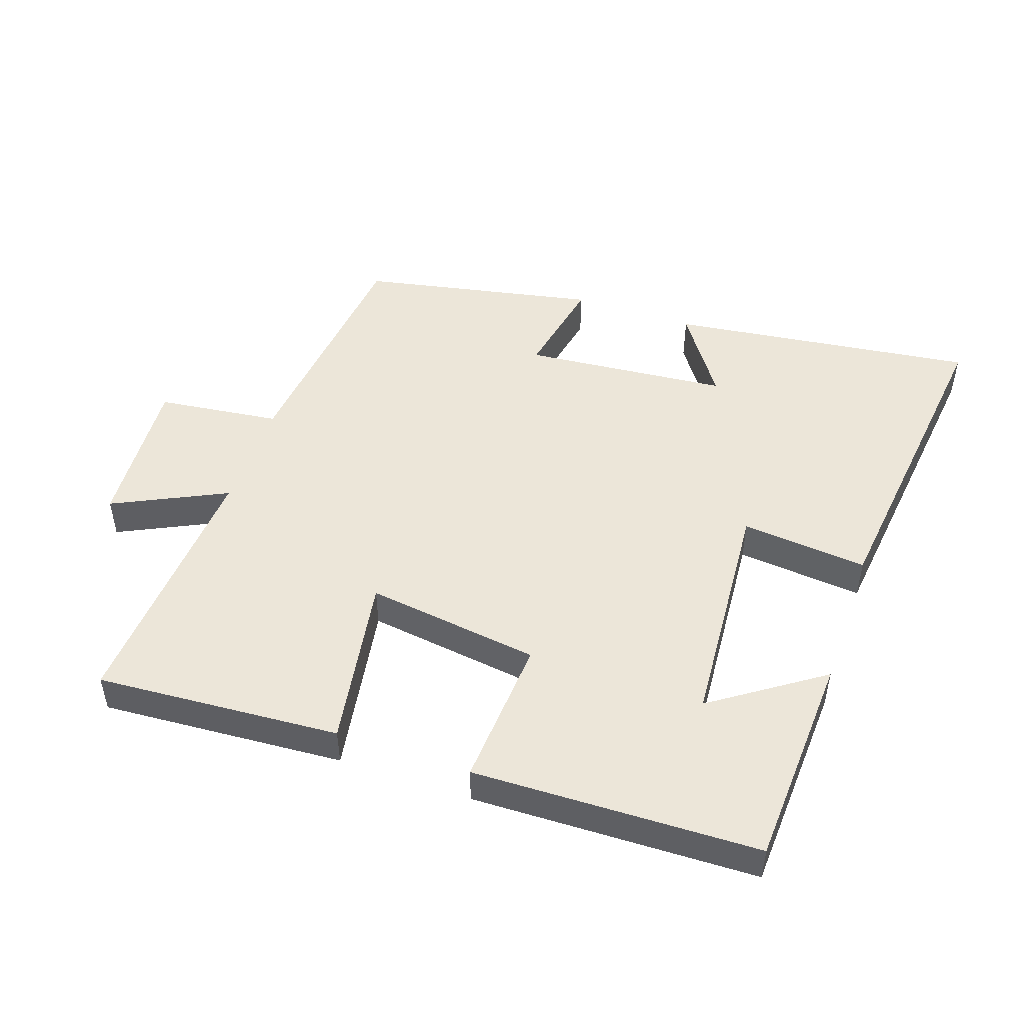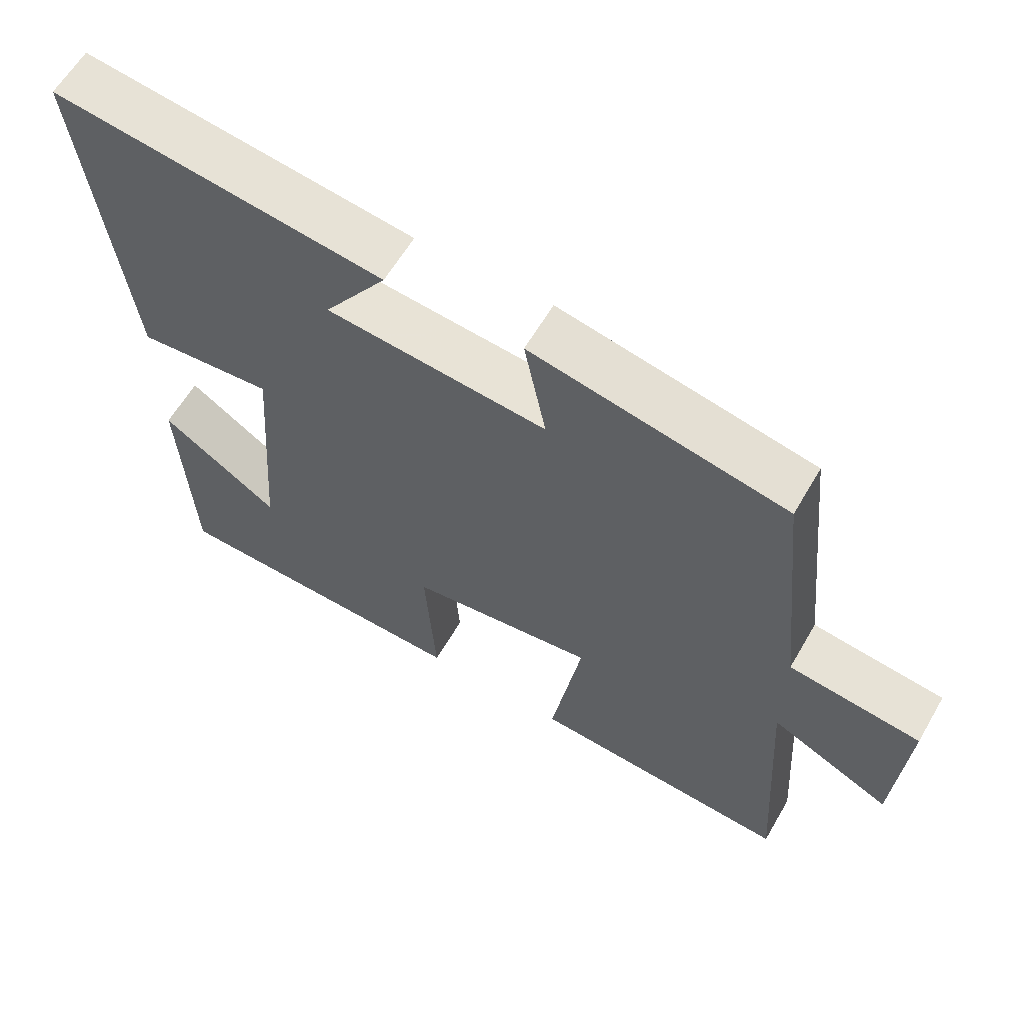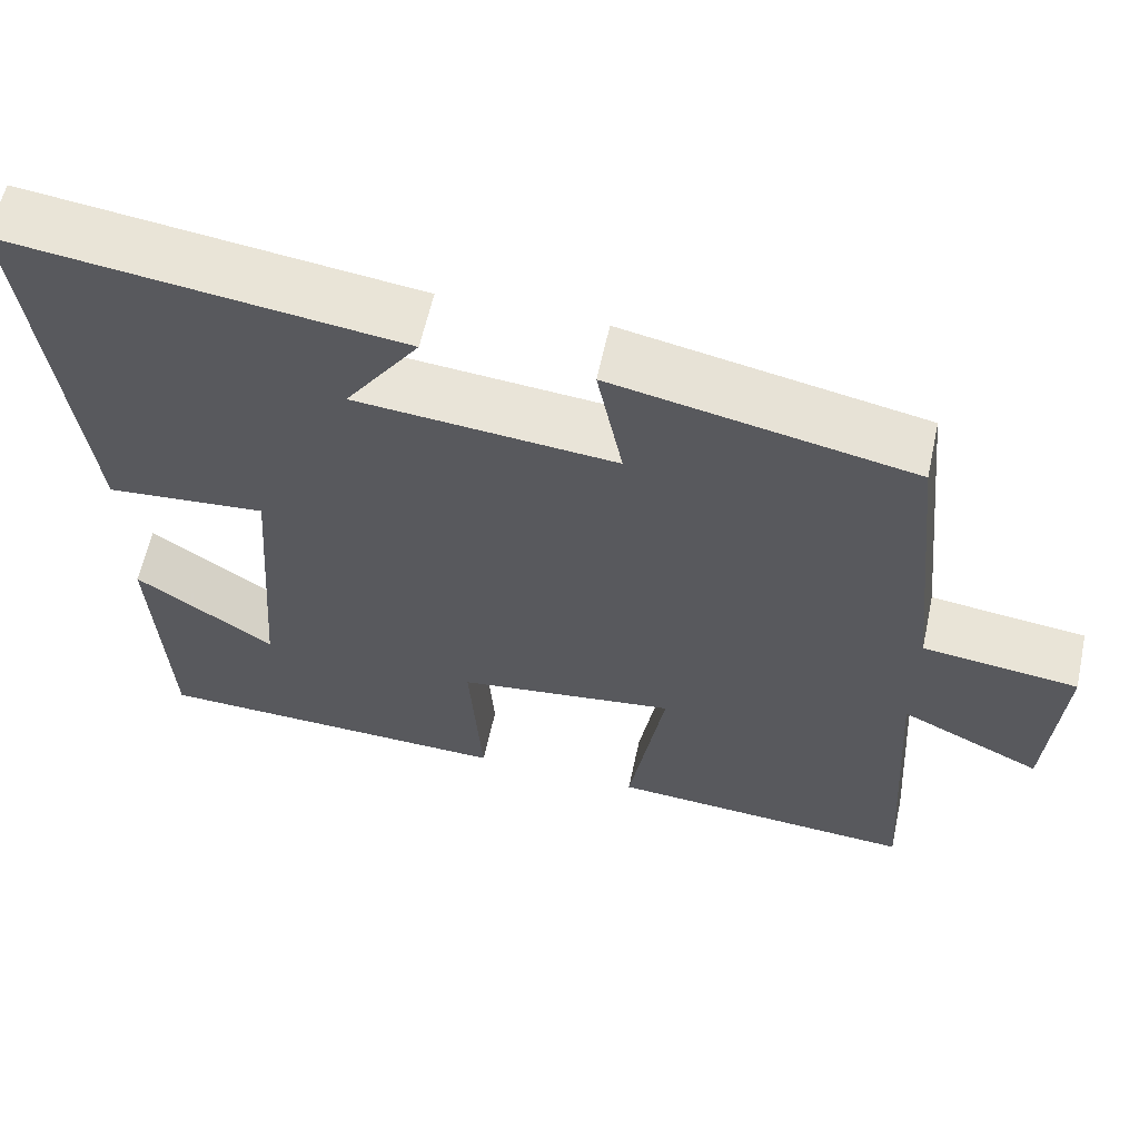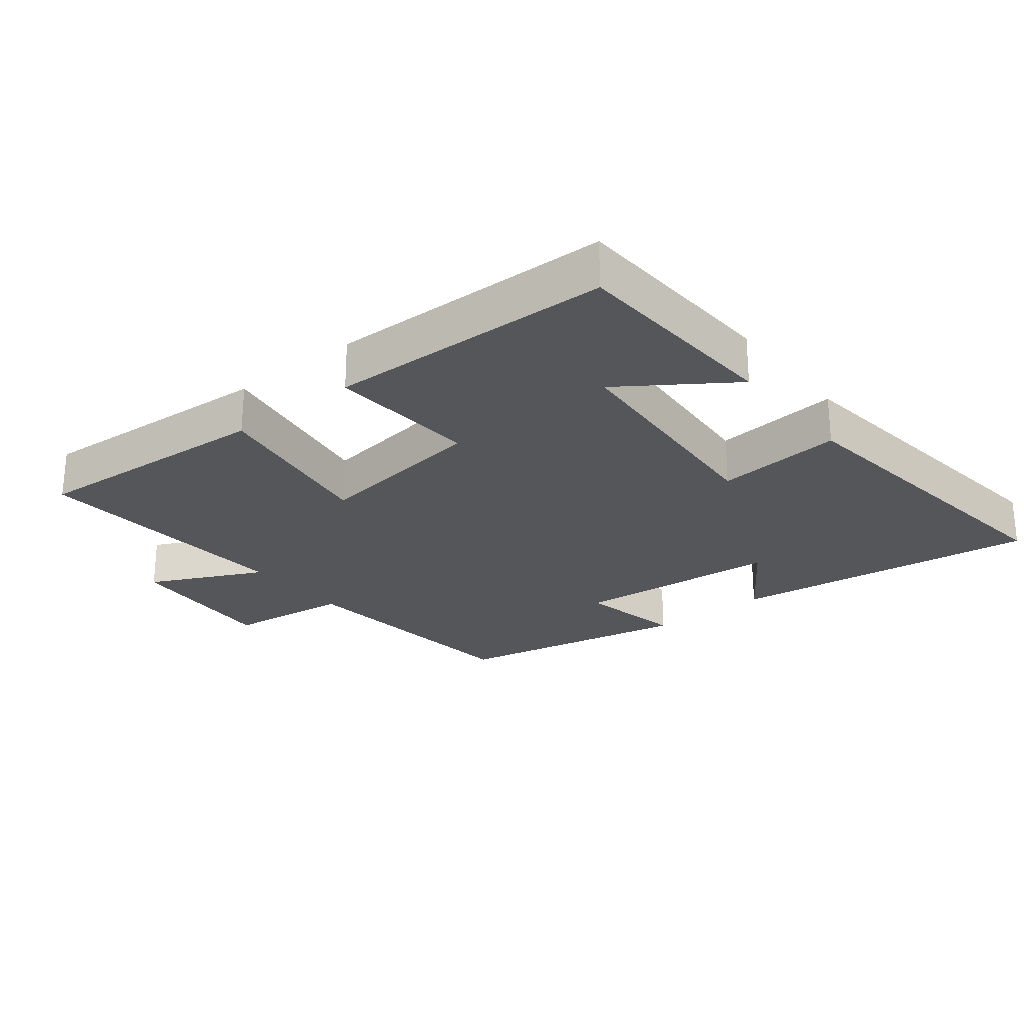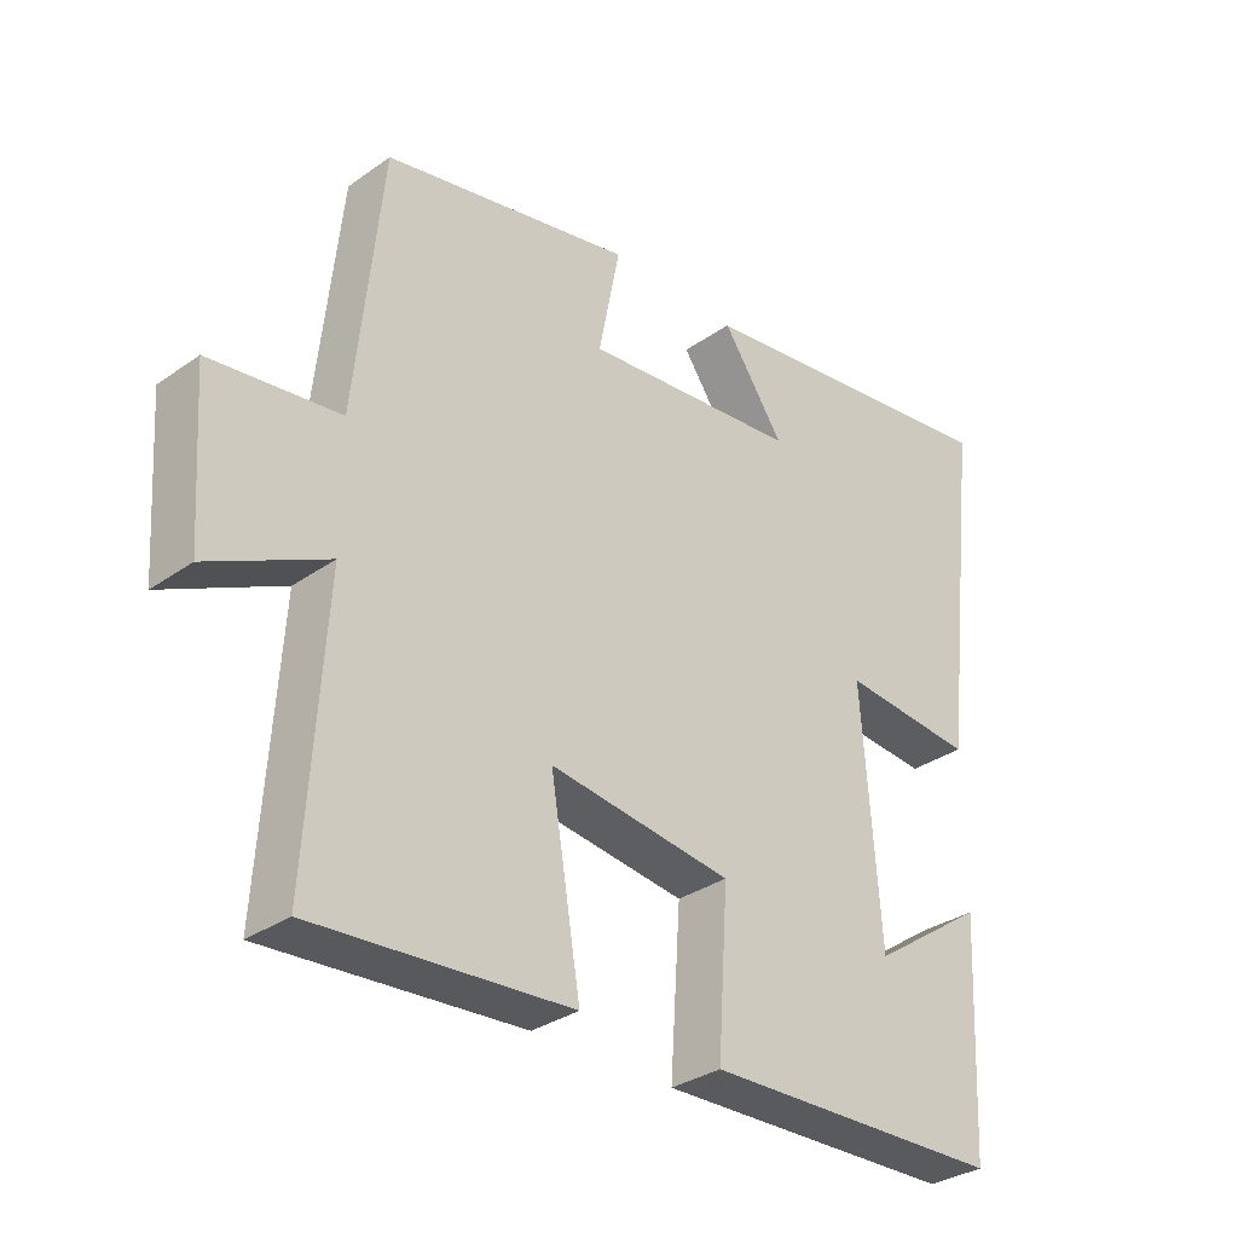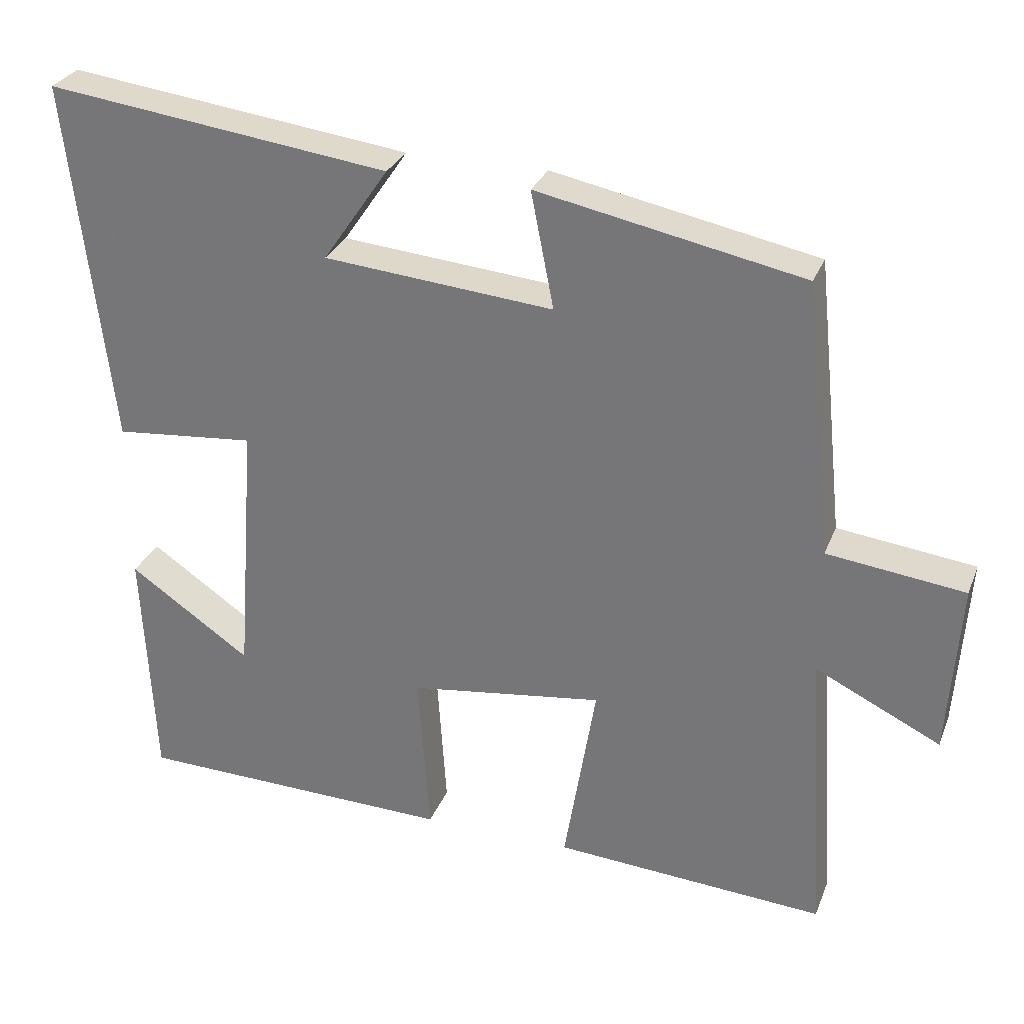
<metadata>
{"format":"obj","ext":"obj","renderer":"f3d","projection":"perspective","resolution":1024,"background":"white","views":[{"elev":48.8,"azim":-161.0,"up":"+Y"},{"elev":61.1,"azim":30.1,"up":"+Z"},{"elev":60.7,"azim":12.3,"up":"+Z"},{"elev":-25.6,"azim":-141.4,"up":"+Y"},{"elev":-32.1,"azim":134.6,"up":"+Z"},{"elev":29.2,"azim":18.9,"up":"+Z"}]}
</metadata>
<code>
v -0.484 0.07 -0.489
v -0.5 0.07 -0.161
v -0.334 0.07 -0.275
v -0.308 0.07 0.081
v -0.5 0.07 0.063
v -0.558 0.07 0.56
v -0.091 0.07 0.5
v -0.18 0.07 0.37
v 0.132 0.07 0.342
v 0.101 0.07 0.5
v 0.461 0.07 0.428
v 0.5 0.07 0.054
v 0.687 0.07 0.031
v 0.671 0.07 -0.205
v 0.5 0.07 -0.122
v 0.526 0.07 -0.525
v 0.156 0.07 -0.5
v 0.199 0.07 -0.237
v -0.065 0.07 -0.273
v -0.05 0.07 -0.5
v -0.484 0 -0.489
v -0.5 0 -0.161
v -0.334 0 -0.275
v -0.308 0 0.081
v -0.5 0 0.063
v -0.558 0 0.56
v -0.091 0 0.5
v -0.18 0 0.37
v 0.132 0 0.342
v 0.101 0 0.5
v 0.461 0 0.428
v 0.5 0 0.054
v 0.687 0 0.031
v 0.671 0 -0.205
v 0.5 0 -0.122
v 0.526 0 -0.525
v 0.156 0 -0.5
v 0.199 0 -0.237
v -0.065 0 -0.273
v -0.05 0 -0.5
f 19 20 1
f 15 16 17 18
f 15 18 19
f 12 13 14 15
f 12 15 19
f 9 10 11 12
f 8 9 12 19
f 5 6 7 8
f 4 5 8
f 3 4 8 19
f 1 2 3
f 1 3 19
f 21 40 39
f 38 37 36 35
f 39 38 35
f 35 34 33 32
f 39 35 32
f 32 31 30 29
f 39 32 29 28
f 28 27 26 25
f 28 25 24
f 39 28 24 23
f 23 22 21
f 39 23 21
f 1 21 22 2
f 2 22 23 3
f 3 23 24 4
f 4 24 25 5
f 5 25 26 6
f 6 26 27 7
f 7 27 28 8
f 8 28 29 9
f 9 29 30 10
f 10 30 31 11
f 11 31 32 12
f 12 32 33 13
f 13 33 34 14
f 14 34 35 15
f 15 35 36 16
f 16 36 37 17
f 17 37 38 18
f 18 38 39 19
f 19 39 40 20
f 20 40 21 1

</code>
